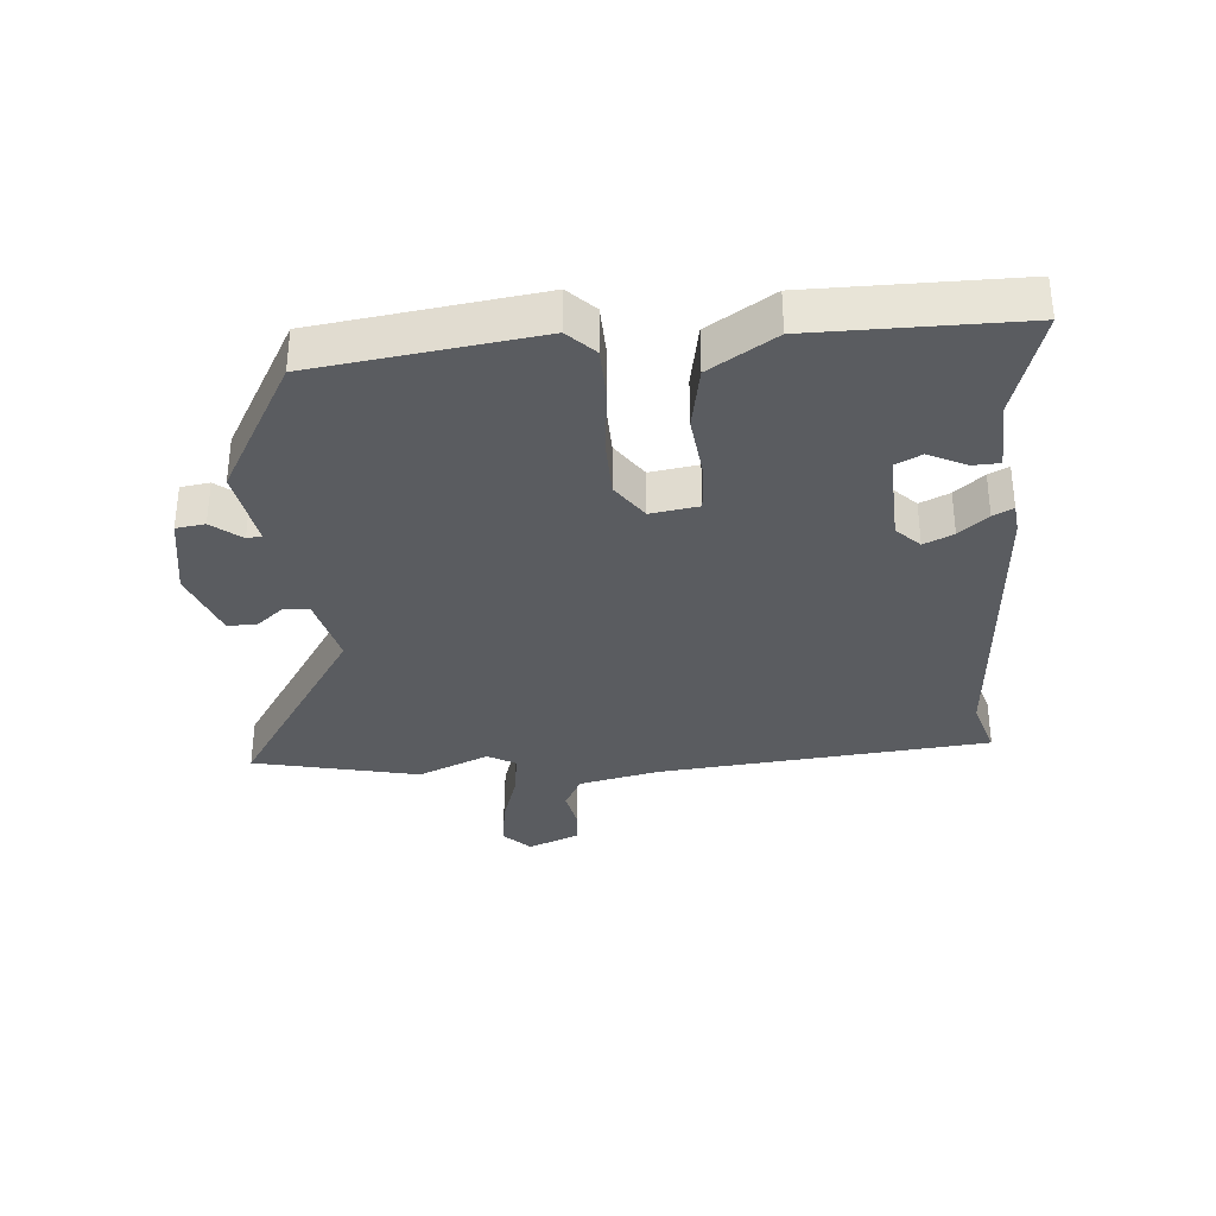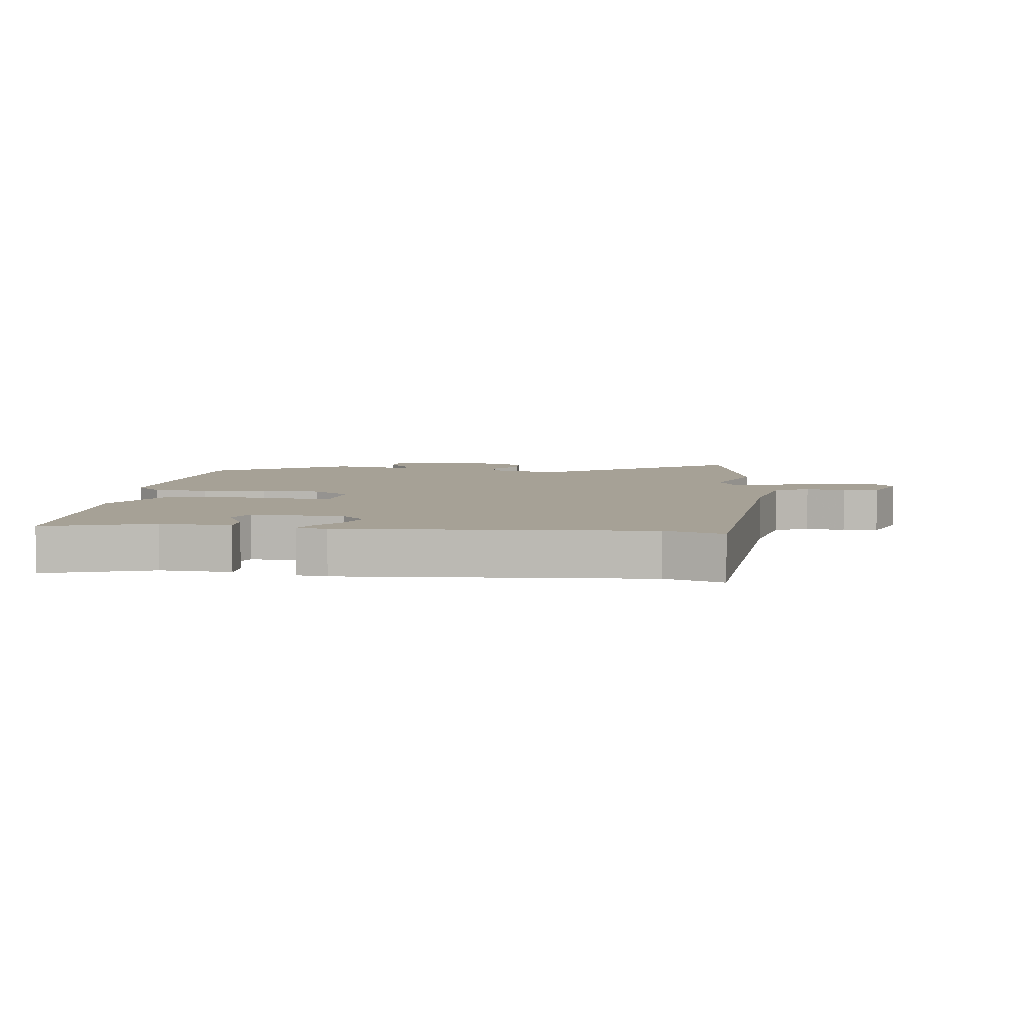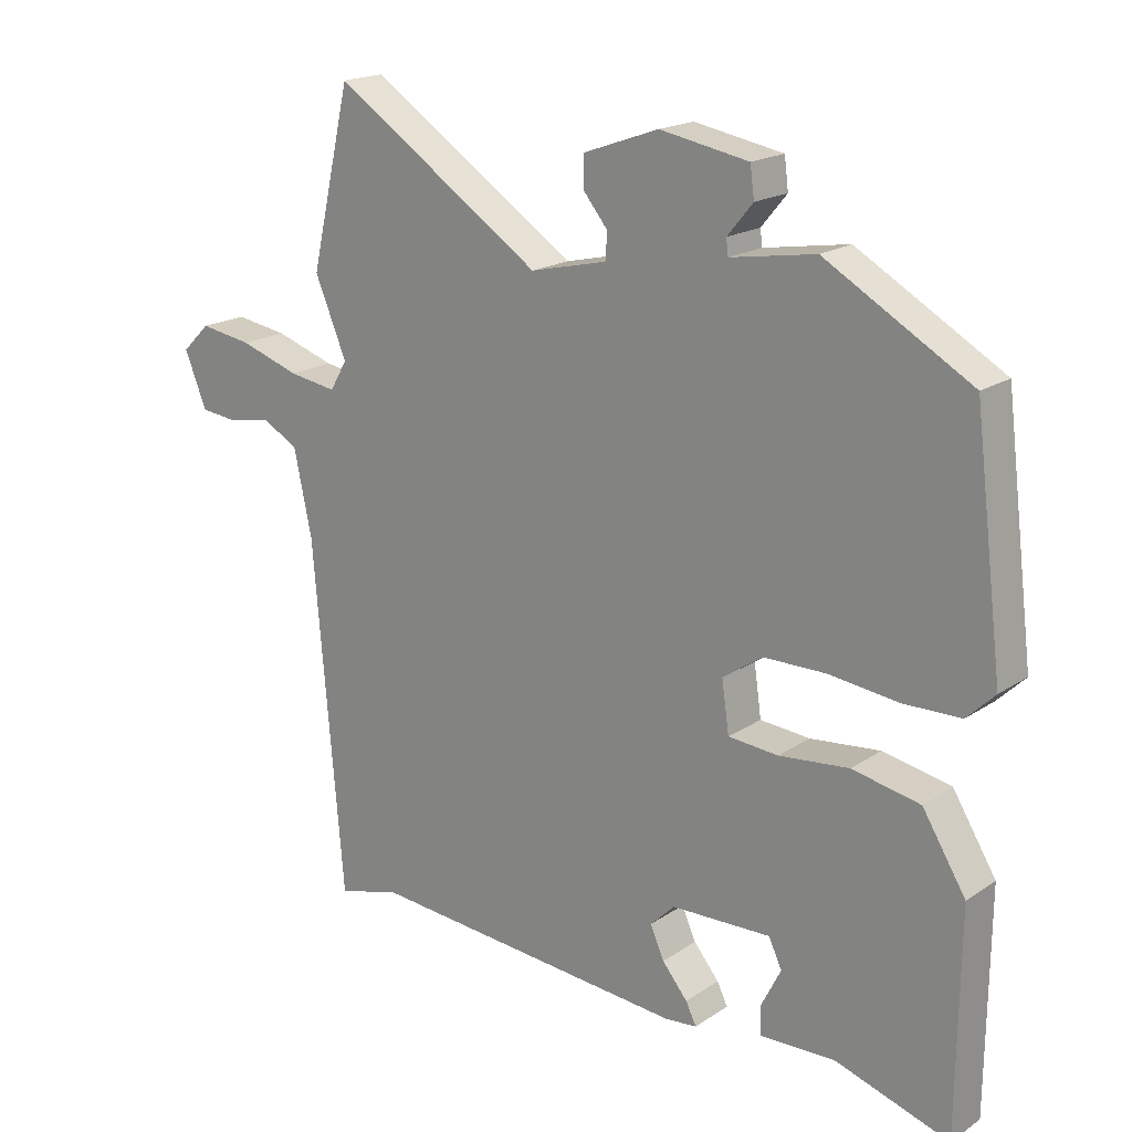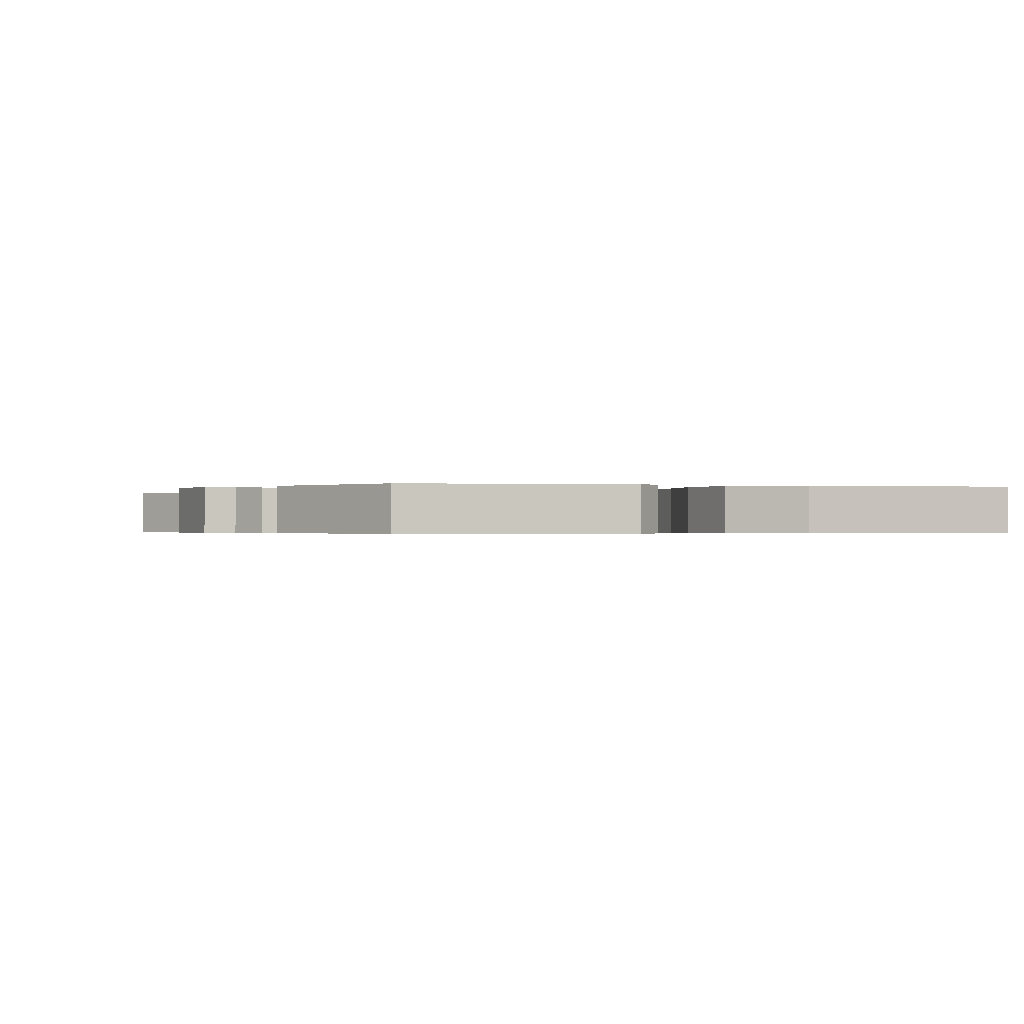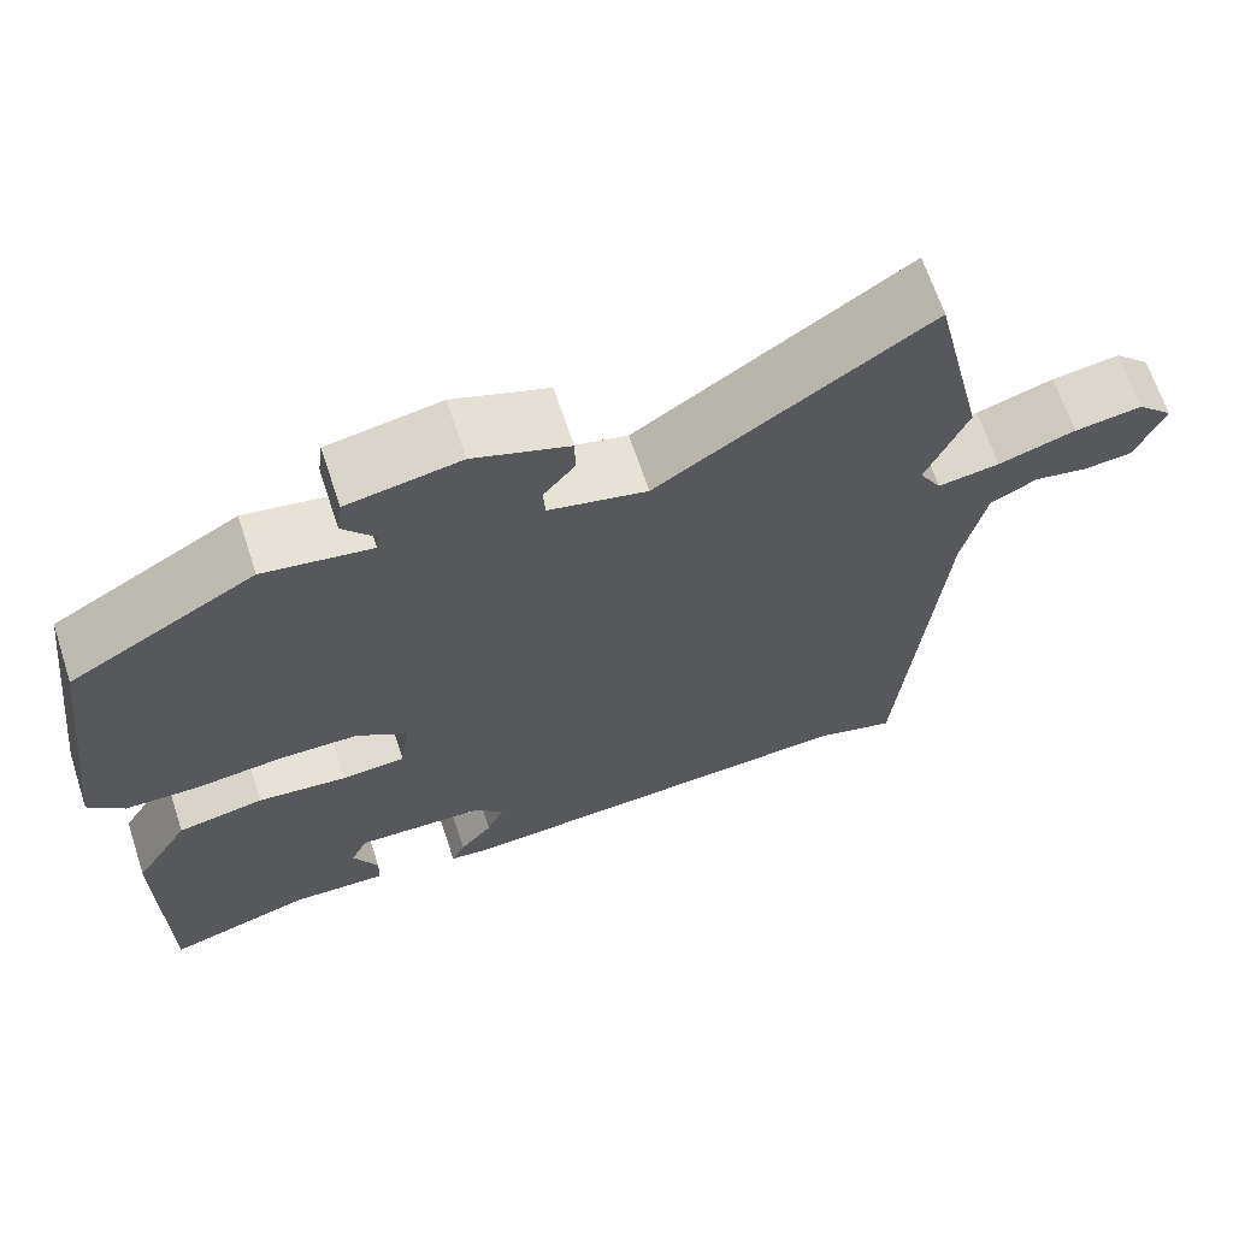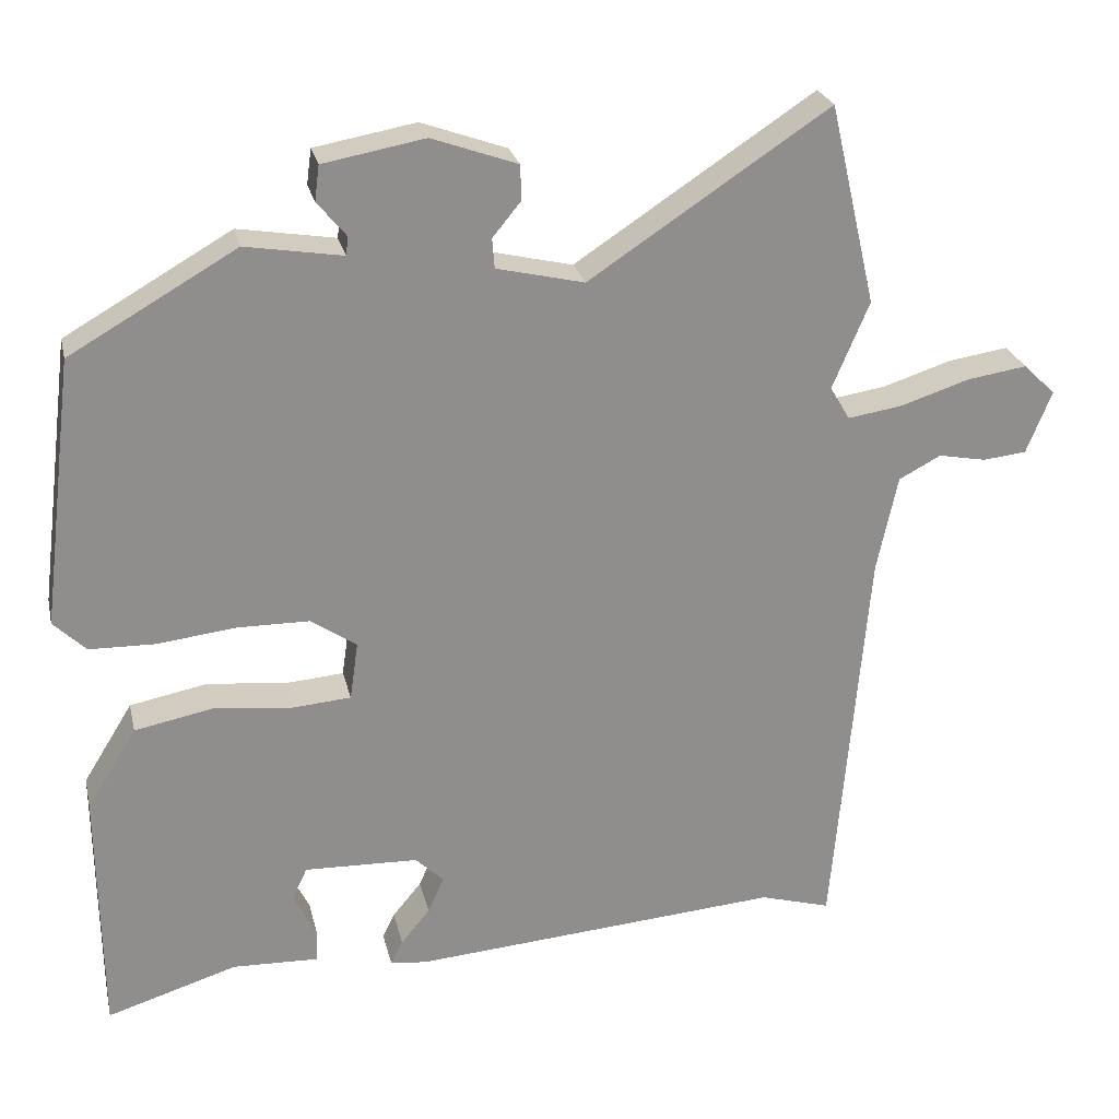
<metadata>
{"format":"obj","ext":"obj","renderer":"f3d","projection":"perspective","resolution":1024,"background":"white","views":[{"elev":-33.6,"azim":95.2,"up":"+Y"},{"elev":6.2,"azim":-172.7,"up":"+Y"},{"elev":18.8,"azim":38.8,"up":"+Z"},{"elev":-0.4,"azim":74.4,"up":"+Y"},{"elev":66.5,"azim":161.8,"up":"+Z"},{"elev":25.2,"azim":167.3,"up":"+Z"}]}
</metadata>
<code>
v 0.496 0.07 0.414
v 0.54 0.07 0.063
v 0.498 0.07 0.022
v 0.412 0.07 0.02
v 0.309 0.07 0.032
v 0.215 0.07 0.031
v 0.155 0.07 -0.01
v 0.166 0.07 -0.086
v 0.241 0.07 -0.092
v 0.346 0.07 -0.081
v 0.448 0.07 -0.101
v 0.513 0.07 -0.206
v 0.51 0.07 -0.533
v 0.339 0.07 -0.48
v 0.226 0.07 -0.484
v 0.225 0.07 -0.441
v 0.255 0.07 -0.382
v 0.235 0.07 -0.34
v 0.086 0.07 -0.345
v 0.049 0.07 -0.381
v 0.07 0.07 -0.428
v 0.108 0.07 -0.474
v 0.124 0.07 -0.506
v 0.076 0.07 -0.511
v -0.41 0.07 -0.474
v -0.503 0.07 -0.501
v -0.548 0.07 0.027
v -0.575 0.07 0.154
v -0.63 0.07 0.183
v -0.693 0.07 0.171
v -0.75 0.07 0.177
v -0.783 0.07 0.259
v -0.741 0.07 0.3
v -0.662 0.07 0.288
v -0.572 0.07 0.259
v -0.5 0.07 0.248
v -0.474 0.07 0.292
v -0.522 0.07 0.406
v -0.461 0.07 0.668
v -0.147 0.07 0.461
v -0.032 0.07 0.488
v -0.029 0.07 0.527
v -0.066 0.07 0.572
v -0.065 0.07 0.618
v 0.047 0.07 0.658
v 0.18 0.07 0.634
v 0.186 0.07 0.588
v 0.148 0.07 0.542
v 0.151 0.07 0.518
v 0.278 0.07 0.539
v 0.496 0 0.414
v 0.54 0 0.063
v 0.498 0 0.022
v 0.412 0 0.02
v 0.309 0 0.032
v 0.215 0 0.031
v 0.155 0 -0.01
v 0.166 0 -0.086
v 0.241 0 -0.092
v 0.346 0 -0.081
v 0.448 0 -0.101
v 0.513 0 -0.206
v 0.51 0 -0.533
v 0.339 0 -0.48
v 0.226 0 -0.484
v 0.225 0 -0.441
v 0.255 0 -0.382
v 0.235 0 -0.34
v 0.086 0 -0.345
v 0.049 0 -0.381
v 0.07 0 -0.428
v 0.108 0 -0.474
v 0.124 0 -0.506
v 0.076 0 -0.511
v -0.41 0 -0.474
v -0.503 0 -0.501
v -0.548 0 0.027
v -0.575 0 0.154
v -0.63 0 0.183
v -0.693 0 0.171
v -0.75 0 0.177
v -0.783 0 0.259
v -0.741 0 0.3
v -0.662 0 0.288
v -0.572 0 0.259
v -0.5 0 0.248
v -0.474 0 0.292
v -0.522 0 0.406
v -0.461 0 0.668
v -0.147 0 0.461
v -0.032 0 0.488
v -0.029 0 0.527
v -0.066 0 0.572
v -0.065 0 0.618
v 0.047 0 0.658
v 0.18 0 0.634
v 0.186 0 0.588
v 0.148 0 0.542
v 0.151 0 0.518
v 0.278 0 0.539
f 49 50 1 2
f 45 46 47 48
f 45 48 49
f 42 43 44 45
f 41 42 45 49
f 40 41 49 2
f 37 38 39 40
f 36 37 40 2
f 32 33 34 35
f 29 30 31 32
f 29 32 35 36
f 25 26 27
f 25 27 28
f 24 25 28
f 21 22 23 24
f 20 21 24 28
f 19 20 28
f 18 19 28
f 14 15 16 17
f 14 17 18
f 13 14 18
f 12 13 18
f 9 10 11 12
f 8 9 12 18
f 2 3 4 5
f 2 5 6
f 28 29 36 2
f 8 18 28
f 7 8 28
f 6 7 28
f 2 6 28
f 52 51 100 99
f 98 97 96 95
f 99 98 95
f 95 94 93 92
f 99 95 92 91
f 52 99 91 90
f 90 89 88 87
f 52 90 87 86
f 85 84 83 82
f 82 81 80 79
f 86 85 82 79
f 77 76 75
f 78 77 75
f 78 75 74
f 74 73 72 71
f 78 74 71 70
f 78 70 69
f 78 69 68
f 67 66 65 64
f 68 67 64
f 68 64 63
f 68 63 62
f 62 61 60 59
f 68 62 59 58
f 55 54 53 52
f 56 55 52
f 52 86 79 78
f 78 68 58
f 78 58 57
f 78 57 56
f 78 56 52
f 1 51 52 2
f 2 52 53 3
f 3 53 54 4
f 4 54 55 5
f 5 55 56 6
f 6 56 57 7
f 7 57 58 8
f 8 58 59 9
f 9 59 60 10
f 10 60 61 11
f 11 61 62 12
f 12 62 63 13
f 13 63 64 14
f 14 64 65 15
f 15 65 66 16
f 16 66 67 17
f 17 67 68 18
f 18 68 69 19
f 19 69 70 20
f 20 70 71 21
f 21 71 72 22
f 22 72 73 23
f 23 73 74 24
f 24 74 75 25
f 25 75 76 26
f 26 76 77 27
f 27 77 78 28
f 28 78 79 29
f 29 79 80 30
f 30 80 81 31
f 31 81 82 32
f 32 82 83 33
f 33 83 84 34
f 34 84 85 35
f 35 85 86 36
f 36 86 87 37
f 37 87 88 38
f 38 88 89 39
f 39 89 90 40
f 40 90 91 41
f 41 91 92 42
f 42 92 93 43
f 43 93 94 44
f 44 94 95 45
f 45 95 96 46
f 46 96 97 47
f 47 97 98 48
f 48 98 99 49
f 49 99 100 50
f 50 100 51 1

</code>
